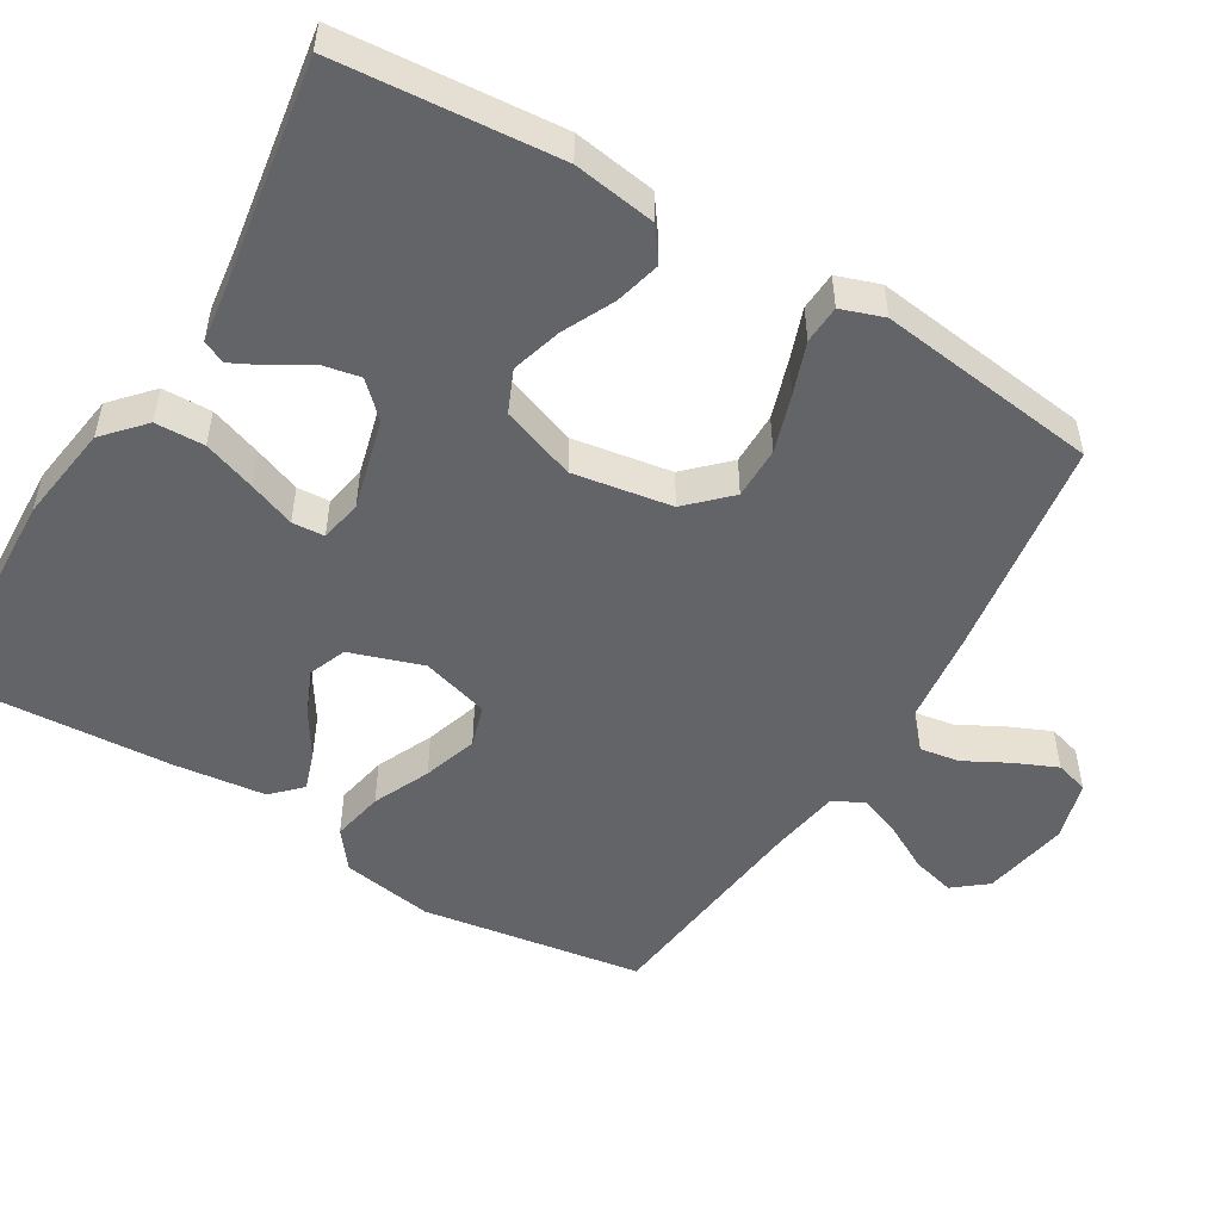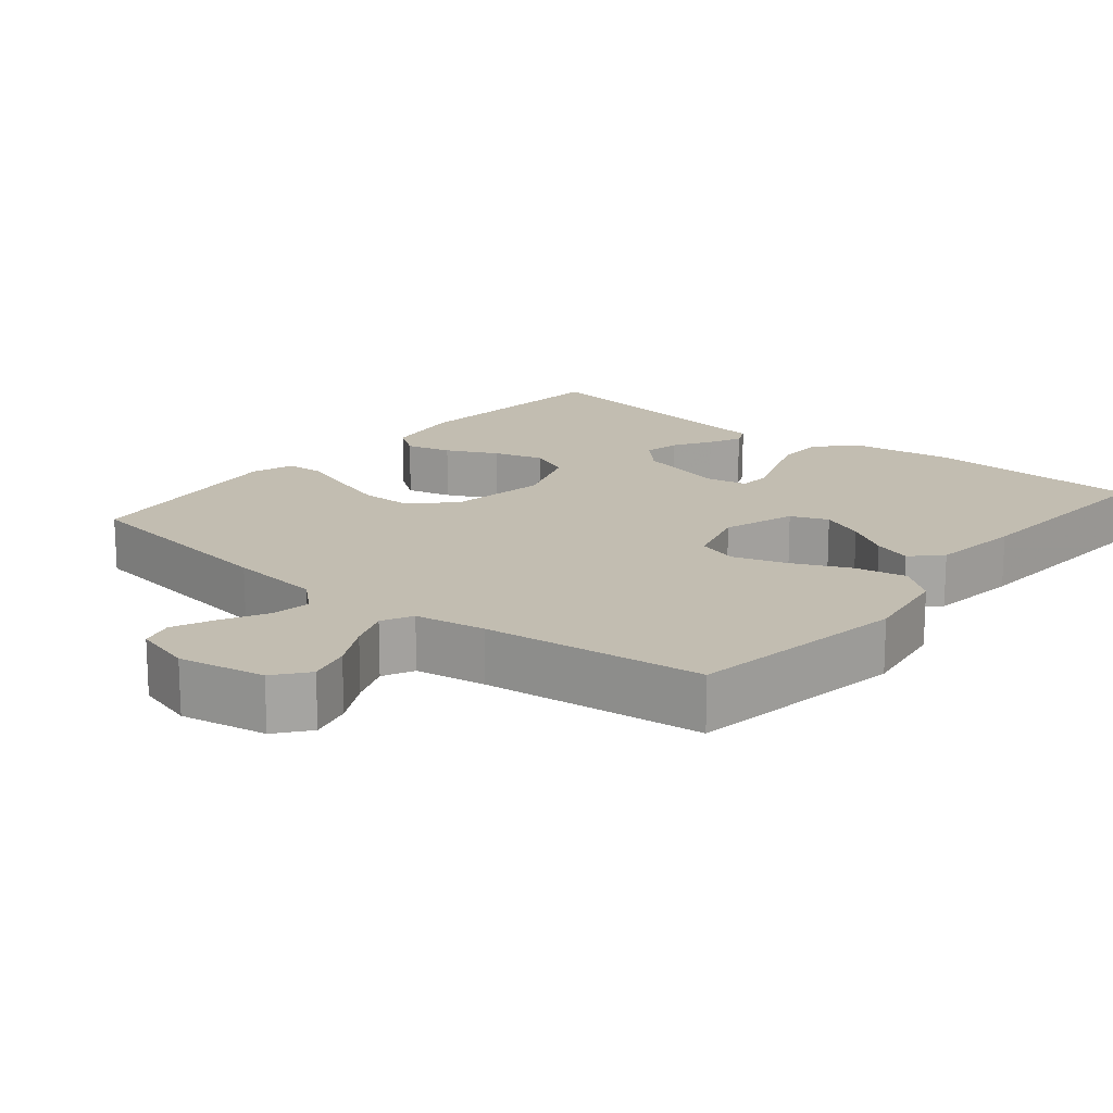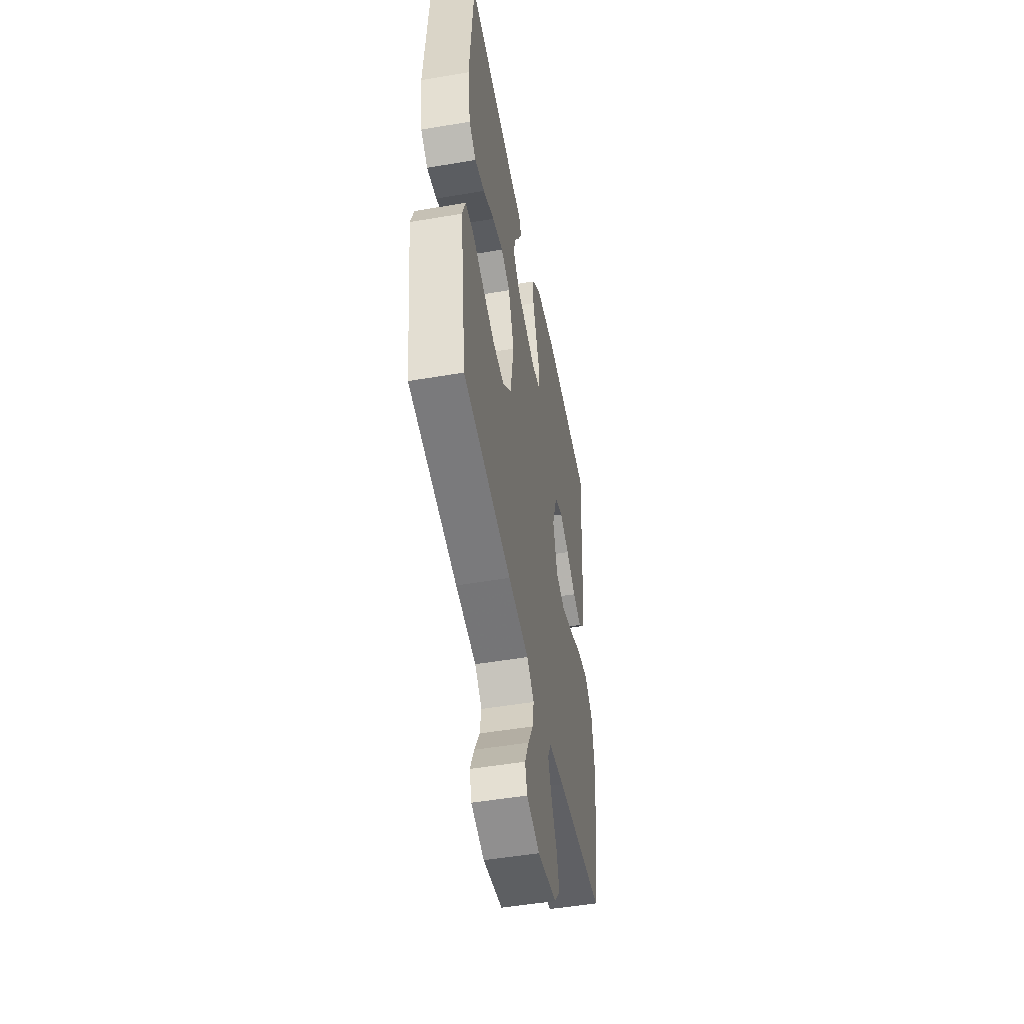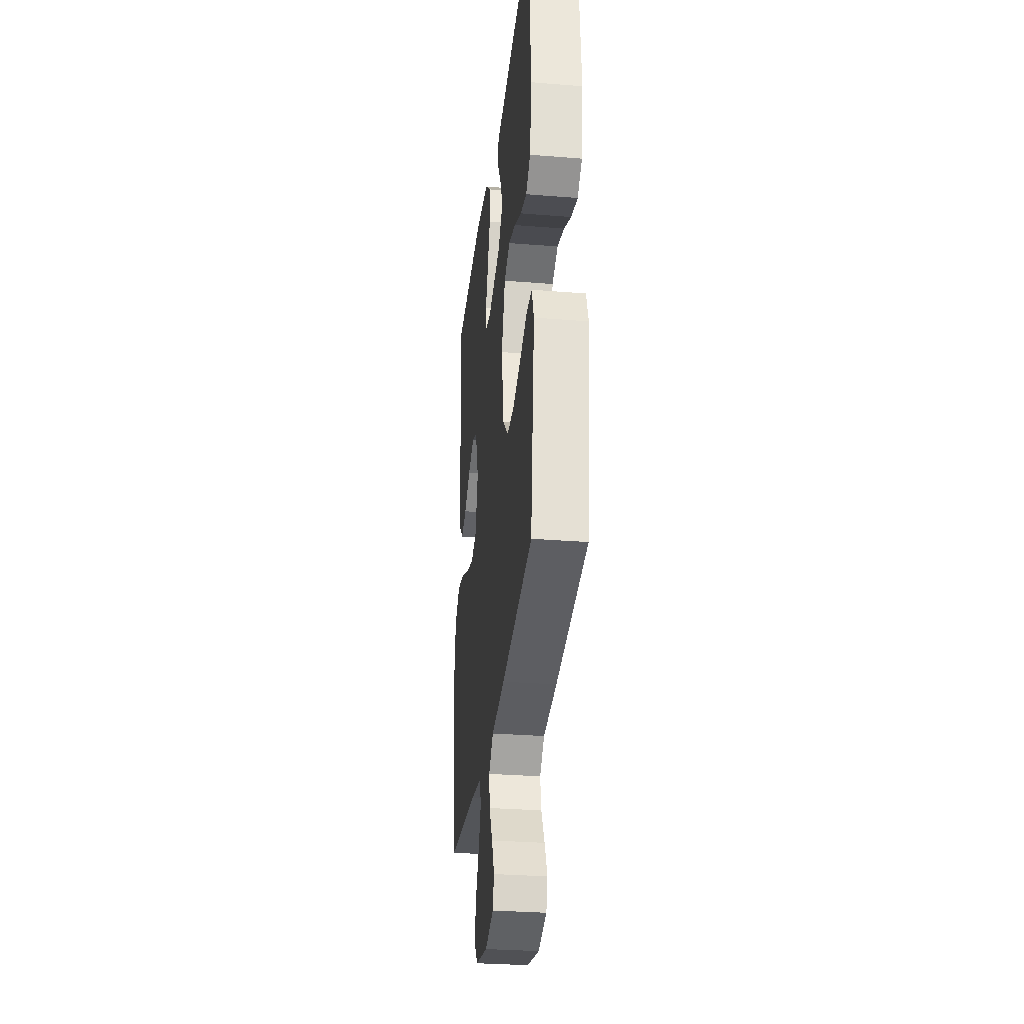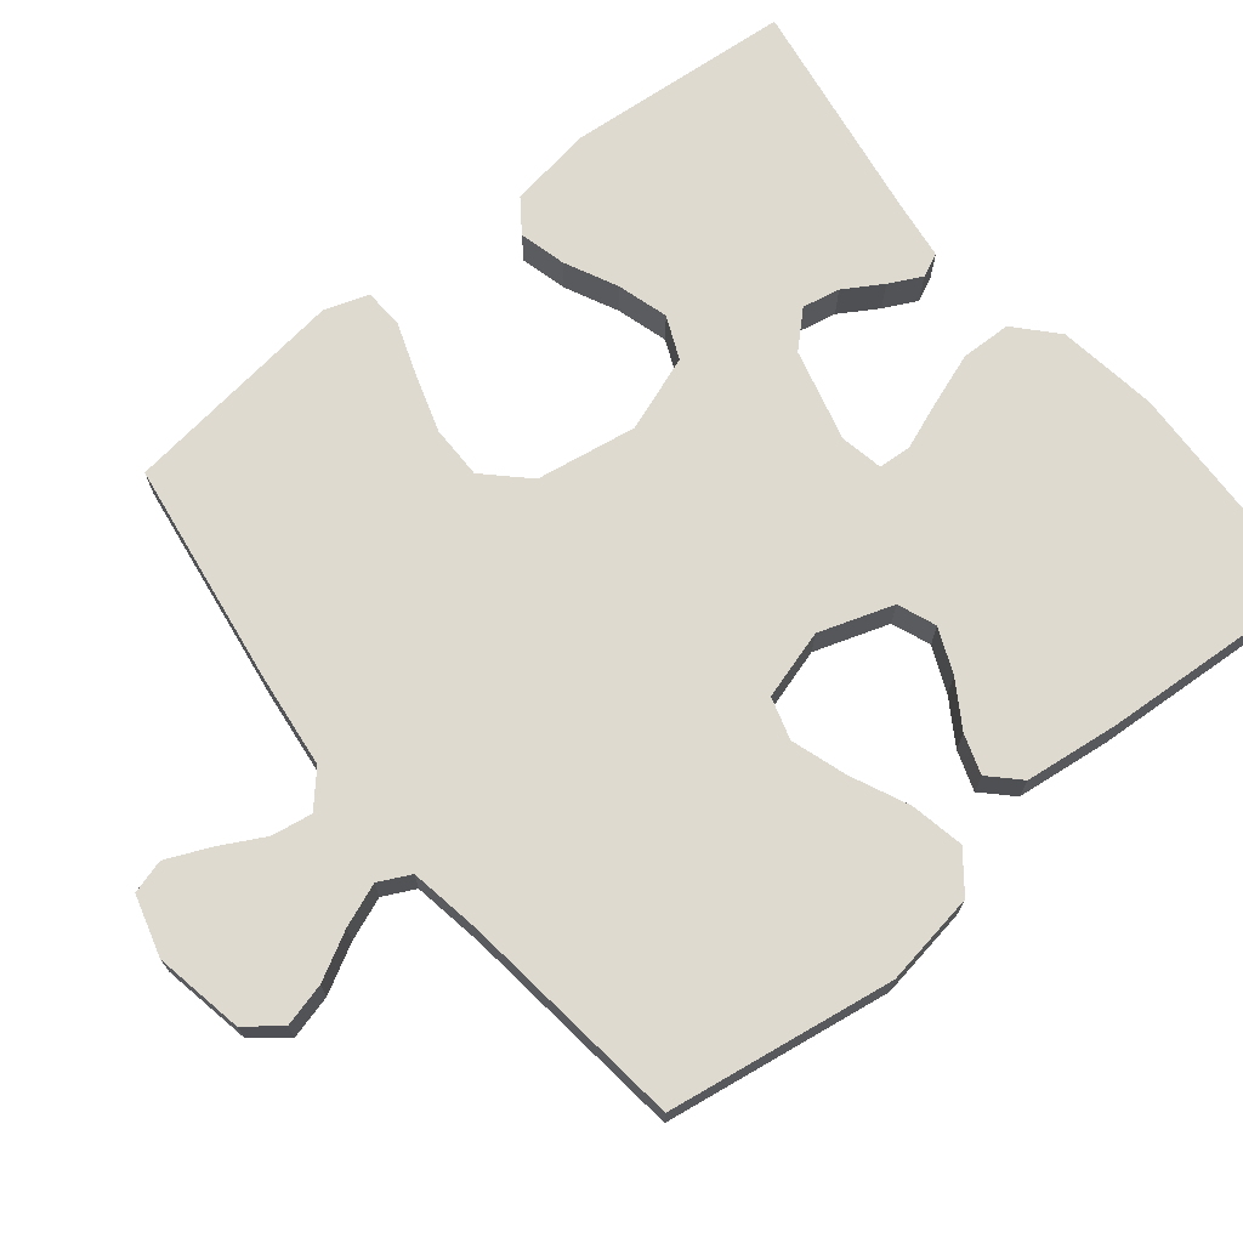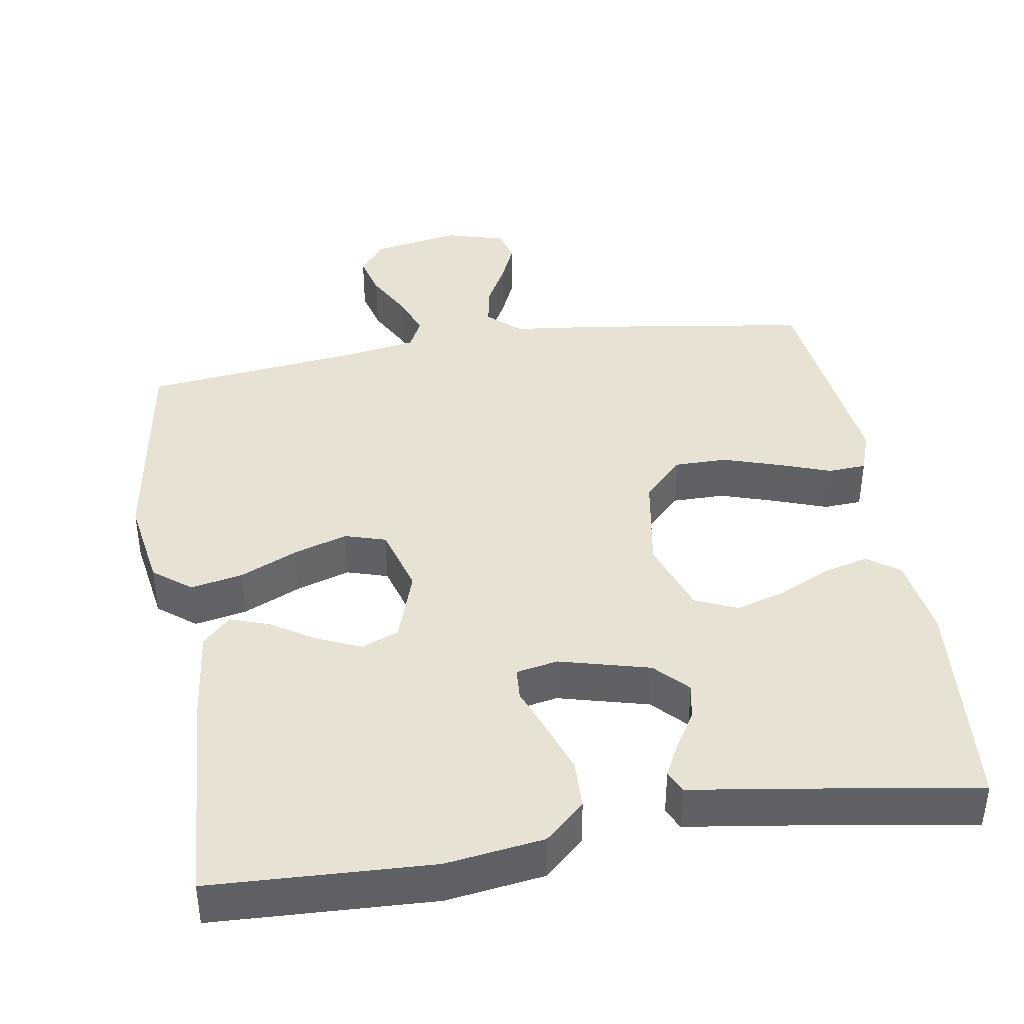
<metadata>
{"format":"obj","ext":"obj","renderer":"f3d","projection":"perspective","resolution":1024,"background":"white","views":[{"elev":-51.3,"azim":59.1,"up":"+Y"},{"elev":16.8,"azim":-140.6,"up":"+Y"},{"elev":-50.2,"azim":100.6,"up":"+Z"},{"elev":-30.7,"azim":83.4,"up":"+Z"},{"elev":70.6,"azim":-129.0,"up":"+Y"},{"elev":40.9,"azim":-9.2,"up":"+Y"}]}
</metadata>
<code>
v 0.5 0.07 0.5
v 0.525 0.07 0.2
v 0.508 0.07 0.088
v 0.464 0.07 0.056
v 0.402 0.07 0.072
v 0.332 0.07 0.106
v 0.264 0.07 0.126
v 0.207 0.07 0.101
v 0.171 0.07 0
v 0.193 0.07 -0.134
v 0.247 0.07 -0.189
v 0.318 0.07 -0.189
v 0.396 0.07 -0.164
v 0.466 0.07 -0.139
v 0.518 0.07 -0.142
v 0.538 0.07 -0.2
v 0.5 0.07 -0.5
v 0.2 0.07 -0.544
v 0.072 0.07 -0.559
v 0.028 0.07 -0.599
v 0.037 0.07 -0.653
v 0.069 0.07 -0.713
v 0.094 0.07 -0.77
v 0.081 0.07 -0.815
v 0 0.07 -0.838
v -0.118 0.07 -0.816
v -0.154 0.07 -0.771
v -0.139 0.07 -0.713
v -0.105 0.07 -0.65
v -0.083 0.07 -0.593
v -0.104 0.07 -0.551
v -0.2 0.07 -0.535
v -0.5 0.07 -0.5
v -0.547 0.07 -0.2
v -0.527 0.07 -0.076
v -0.476 0.07 -0.036
v -0.405 0.07 -0.05
v -0.328 0.07 -0.085
v -0.254 0.07 -0.109
v -0.198 0.07 -0.092
v -0.171 0.07 0
v -0.204 0.07 0.099
v -0.255 0.07 0.119
v -0.315 0.07 0.093
v -0.375 0.07 0.055
v -0.428 0.07 0.037
v -0.466 0.07 0.075
v -0.481 0.07 0.2
v -0.5 0.07 0.5
v -0.2 0.07 0.513
v -0.067 0.07 0.494
v -0.013 0.07 0.445
v -0.011 0.07 0.378
v -0.036 0.07 0.307
v -0.06 0.07 0.244
v -0.057 0.07 0.2
v 0 0.07 0.189
v 0.123 0.07 0.221
v 0.166 0.07 0.266
v 0.156 0.07 0.316
v 0.125 0.07 0.367
v 0.103 0.07 0.411
v 0.117 0.07 0.442
v 0.2 0.07 0.453
v 0.5 0 0.5
v 0.525 0 0.2
v 0.508 0 0.088
v 0.464 0 0.056
v 0.402 0 0.072
v 0.332 0 0.106
v 0.264 0 0.126
v 0.207 0 0.101
v 0.171 0 0
v 0.193 0 -0.134
v 0.247 0 -0.189
v 0.318 0 -0.189
v 0.396 0 -0.164
v 0.466 0 -0.139
v 0.518 0 -0.142
v 0.538 0 -0.2
v 0.5 0 -0.5
v 0.2 0 -0.544
v 0.072 0 -0.559
v 0.028 0 -0.599
v 0.037 0 -0.653
v 0.069 0 -0.713
v 0.094 0 -0.77
v 0.081 0 -0.815
v 0 0 -0.838
v -0.118 0 -0.816
v -0.154 0 -0.771
v -0.139 0 -0.713
v -0.105 0 -0.65
v -0.083 0 -0.593
v -0.104 0 -0.551
v -0.2 0 -0.535
v -0.5 0 -0.5
v -0.547 0 -0.2
v -0.527 0 -0.076
v -0.476 0 -0.036
v -0.405 0 -0.05
v -0.328 0 -0.085
v -0.254 0 -0.109
v -0.198 0 -0.092
v -0.171 0 0
v -0.204 0 0.099
v -0.255 0 0.119
v -0.315 0 0.093
v -0.375 0 0.055
v -0.428 0 0.037
v -0.466 0 0.075
v -0.481 0 0.2
v -0.5 0 0.5
v -0.2 0 0.513
v -0.067 0 0.494
v -0.013 0 0.445
v -0.011 0 0.378
v -0.036 0 0.307
v -0.06 0 0.244
v -0.057 0 0.2
v 0 0 0.189
v 0.123 0 0.221
v 0.166 0 0.266
v 0.156 0 0.316
v 0.125 0 0.367
v 0.103 0 0.411
v 0.117 0 0.442
v 0.2 0 0.453
f 62 63 64
f 61 62 64
f 60 61 64
f 4 5 6
f 3 4 6
f 2 3 6
f 1 2 6
f 64 1 6
f 60 64 6
f 59 60 6
f 58 59 6 7
f 57 58 7 8
f 56 57 8 9
f 53 54 55
f 52 53 55
f 51 52 55
f 50 51 55
f 49 50 55
f 48 49 55
f 47 48 55
f 46 47 55
f 44 45 46
f 44 46 55
f 43 44 55
f 42 43 55 56
f 36 37 38
f 35 36 38
f 34 35 38
f 33 34 38
f 32 33 38
f 31 32 38 39
f 30 31 39 40
f 27 28 29
f 26 27 29
f 25 26 29
f 24 25 29
f 23 24 29
f 22 23 29
f 21 22 29
f 20 21 29 30
f 30 40 41
f 20 30 41
f 19 20 41
f 17 18 19
f 16 17 19
f 15 16 19
f 14 15 19
f 13 14 19
f 56 9 10
f 42 56 10
f 41 42 10
f 19 41 10
f 19 10 11
f 19 11 12
f 12 13 19
f 128 127 126
f 128 126 125
f 128 125 124
f 70 69 68
f 70 68 67
f 70 67 66
f 70 66 65
f 70 65 128
f 70 128 124
f 70 124 123
f 71 70 123 122
f 72 71 122 121
f 73 72 121 120
f 119 118 117
f 119 117 116
f 119 116 115
f 119 115 114
f 119 114 113
f 119 113 112
f 119 112 111
f 119 111 110
f 110 109 108
f 119 110 108
f 119 108 107
f 120 119 107 106
f 102 101 100
f 102 100 99
f 102 99 98
f 102 98 97
f 102 97 96
f 103 102 96 95
f 104 103 95 94
f 93 92 91
f 93 91 90
f 93 90 89
f 93 89 88
f 93 88 87
f 93 87 86
f 93 86 85
f 94 93 85 84
f 105 104 94
f 105 94 84
f 105 84 83
f 83 82 81
f 83 81 80
f 83 80 79
f 83 79 78
f 83 78 77
f 74 73 120
f 74 120 106
f 74 106 105
f 74 105 83
f 75 74 83
f 76 75 83
f 83 77 76
f 1 65 66 2
f 2 66 67 3
f 3 67 68 4
f 4 68 69 5
f 5 69 70 6
f 6 70 71 7
f 7 71 72 8
f 8 72 73 9
f 9 73 74 10
f 10 74 75 11
f 11 75 76 12
f 12 76 77 13
f 13 77 78 14
f 14 78 79 15
f 15 79 80 16
f 16 80 81 17
f 17 81 82 18
f 18 82 83 19
f 19 83 84 20
f 20 84 85 21
f 21 85 86 22
f 22 86 87 23
f 23 87 88 24
f 24 88 89 25
f 25 89 90 26
f 26 90 91 27
f 27 91 92 28
f 28 92 93 29
f 29 93 94 30
f 30 94 95 31
f 31 95 96 32
f 32 96 97 33
f 33 97 98 34
f 34 98 99 35
f 35 99 100 36
f 36 100 101 37
f 37 101 102 38
f 38 102 103 39
f 39 103 104 40
f 40 104 105 41
f 41 105 106 42
f 42 106 107 43
f 43 107 108 44
f 44 108 109 45
f 45 109 110 46
f 46 110 111 47
f 47 111 112 48
f 48 112 113 49
f 49 113 114 50
f 50 114 115 51
f 51 115 116 52
f 52 116 117 53
f 53 117 118 54
f 54 118 119 55
f 55 119 120 56
f 56 120 121 57
f 57 121 122 58
f 58 122 123 59
f 59 123 124 60
f 60 124 125 61
f 61 125 126 62
f 62 126 127 63
f 63 127 128 64
f 64 128 65 1

</code>
